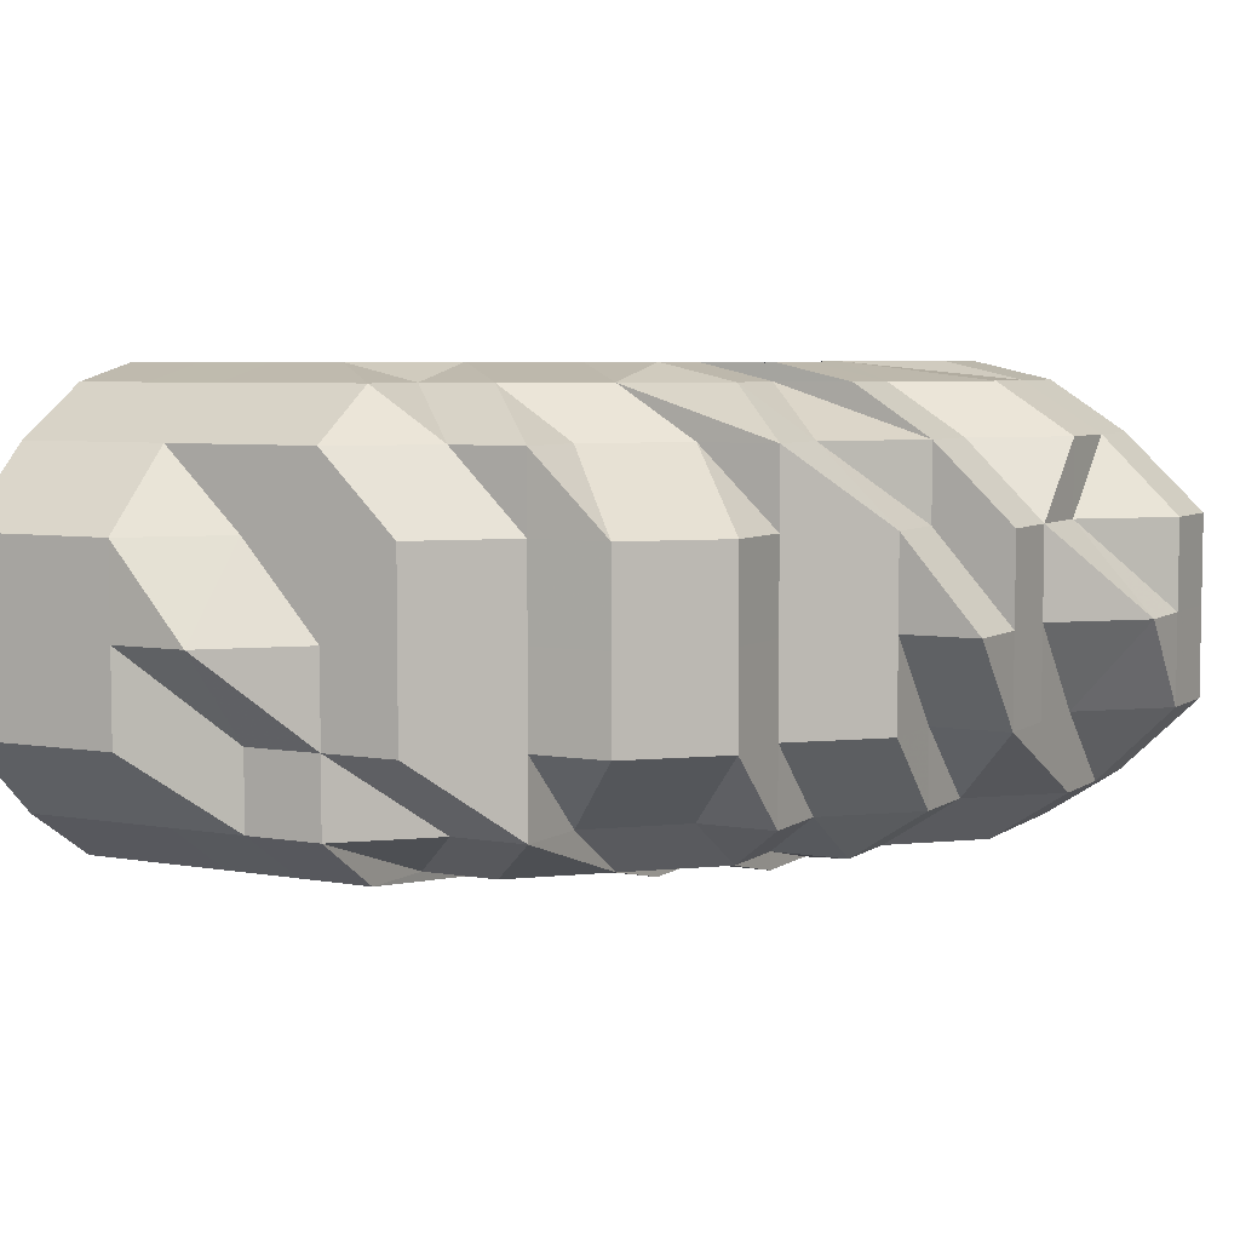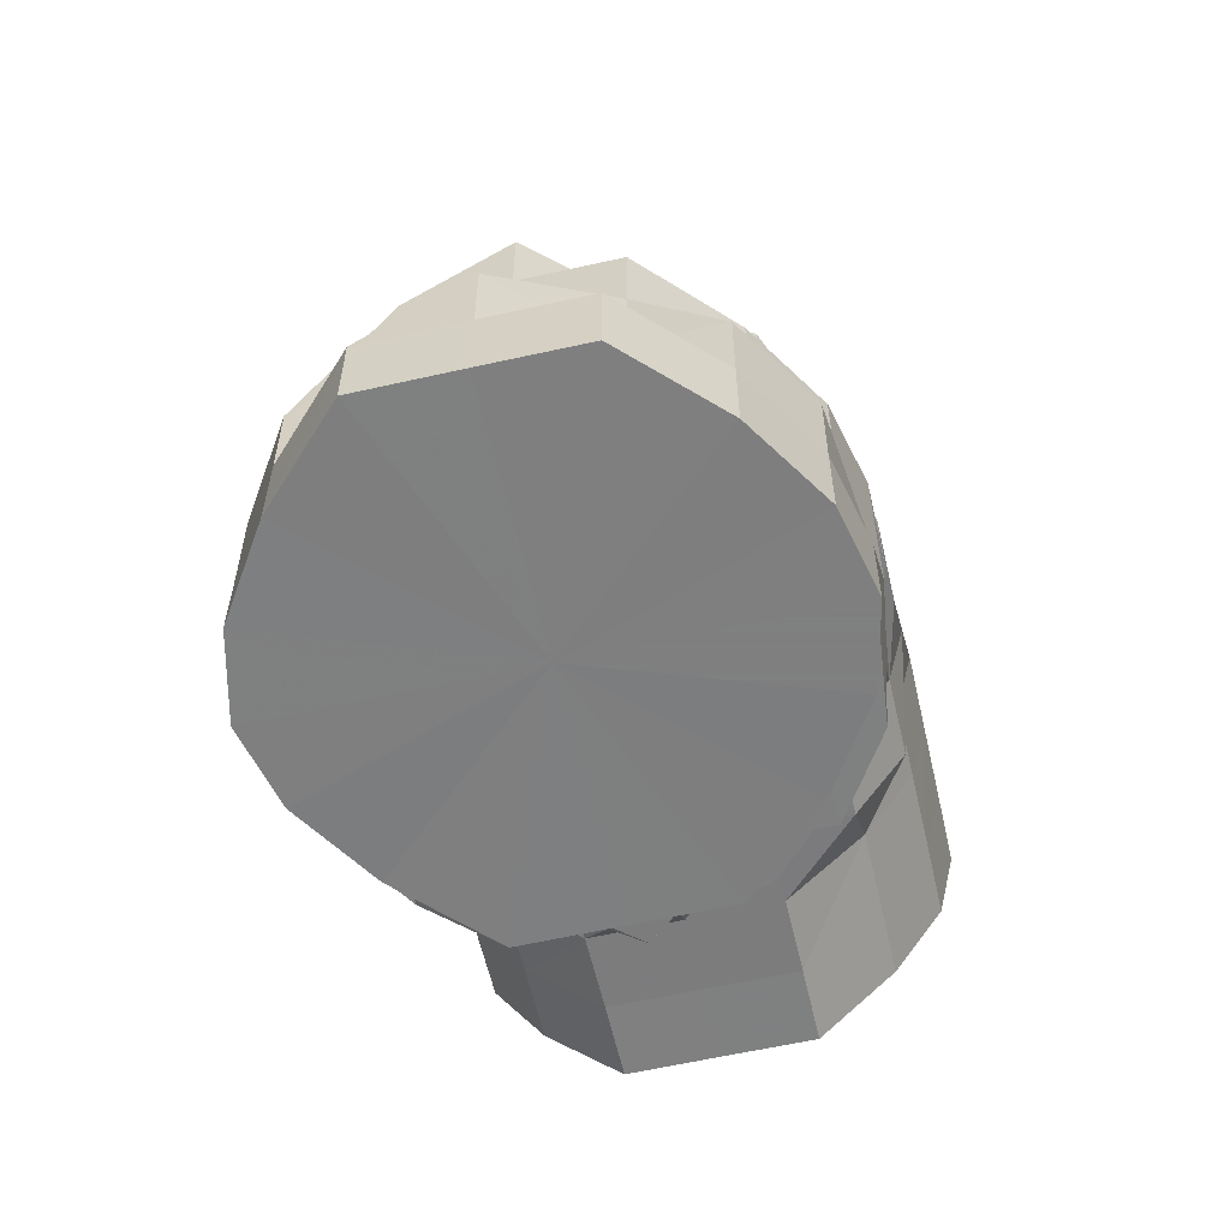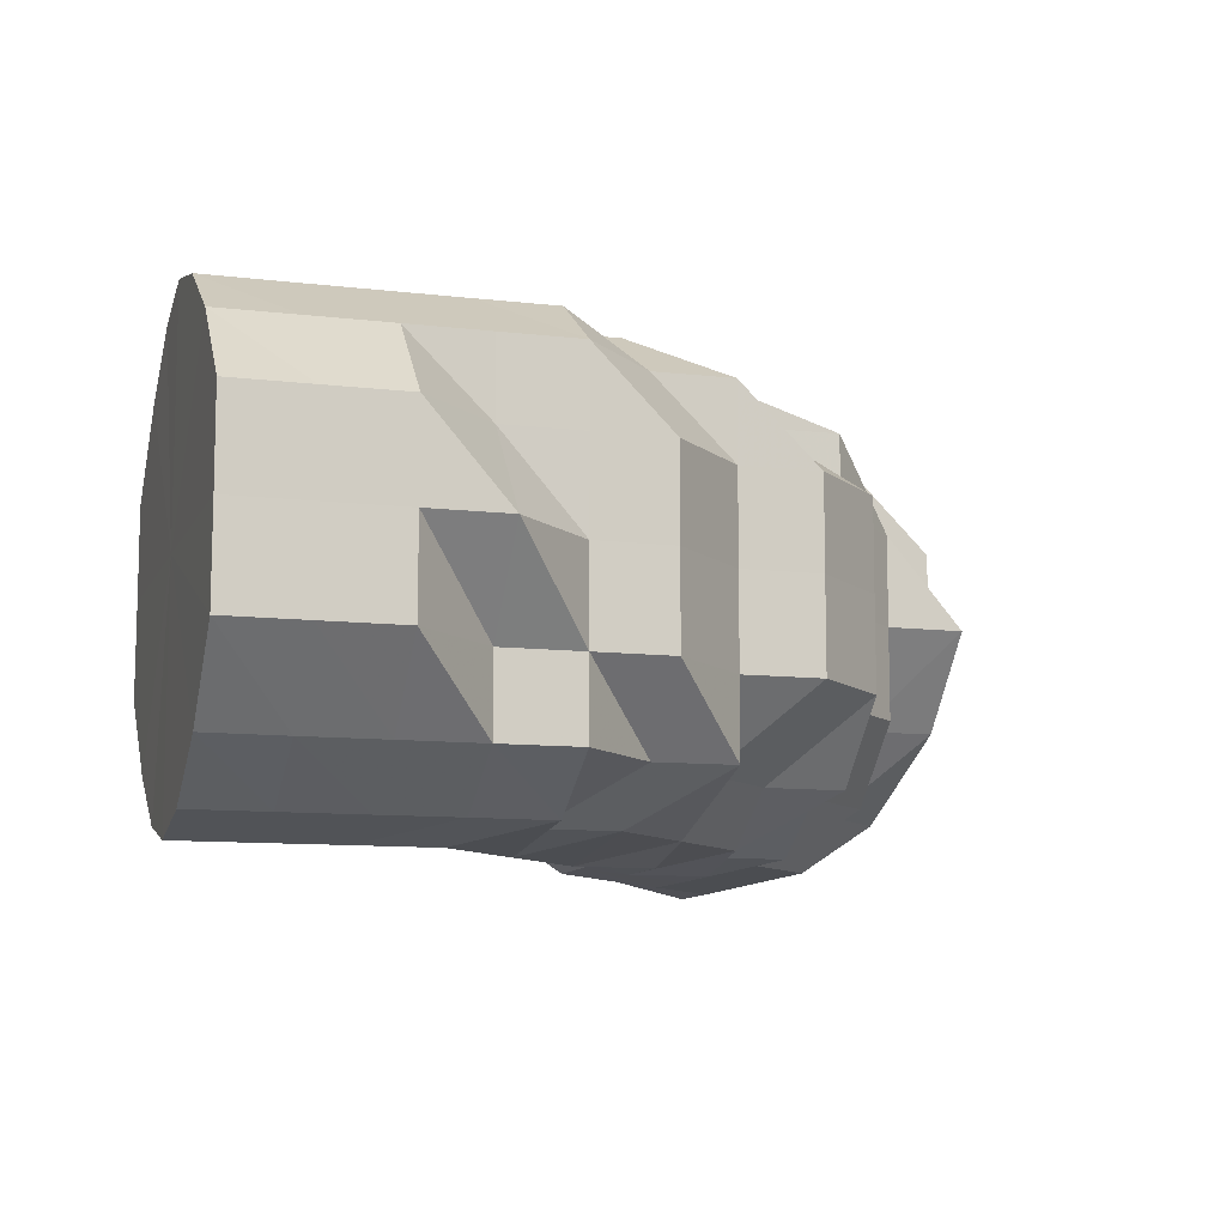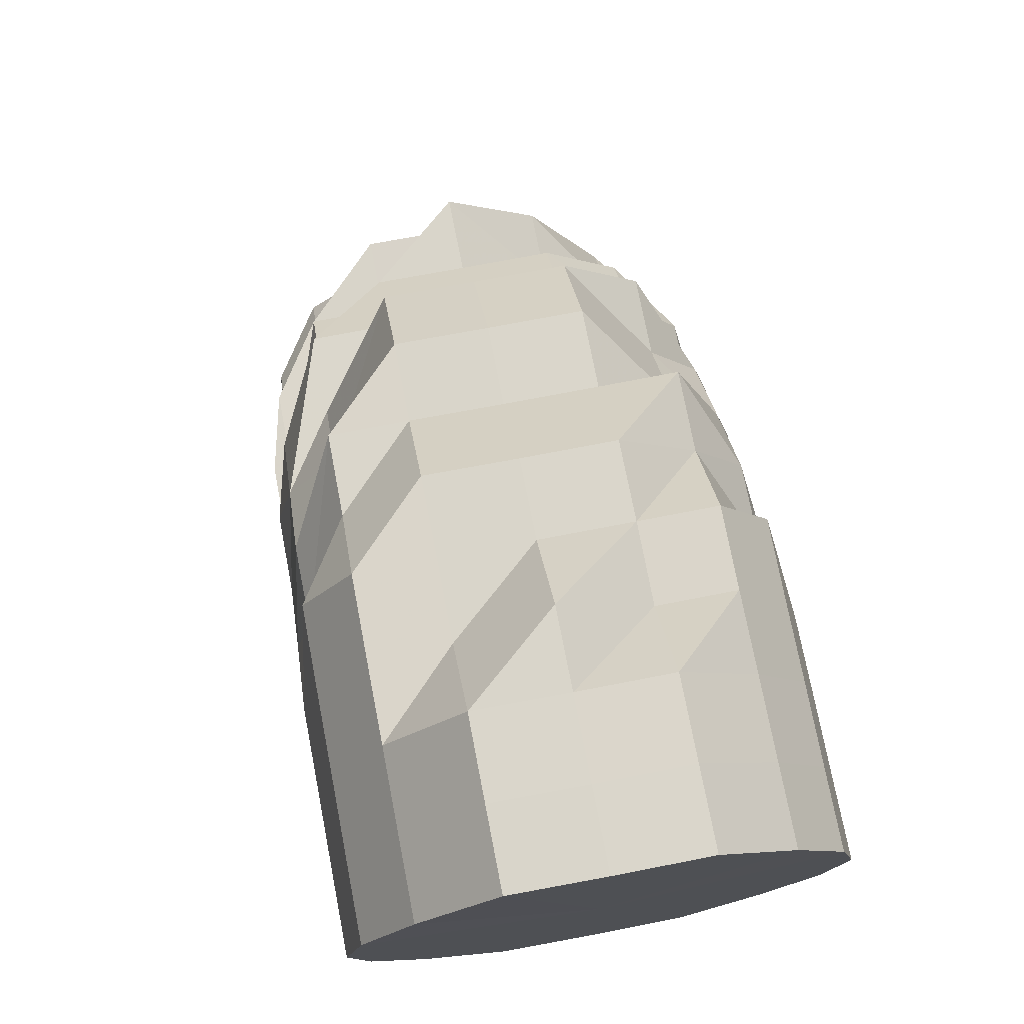
<metadata>
{"format":"obj","ext":"obj","renderer":"f3d","projection":"perspective","resolution":1024,"background":"white","views":[{"elev":5.7,"azim":-151.8,"up":"+Z"},{"elev":-59.5,"azim":-77.0,"up":"+Y"},{"elev":-10.1,"azim":163.0,"up":"+Z"},{"elev":74.0,"azim":79.1,"up":"+Y"}]}
</metadata>
<code>
o 14717
v 2172 1875 12.43
v 2172 1875 12.43
v 2172 1875 12.44
v 2172 1875 12.44
v 2172 1875 12.45
v 2172 1875 12.44
v 2172 1875 12.45
v 2172 1875 12.46
v 2172 1875 12.45
v 2172 1875 12.43
v 2172 1875 12.44
v 2172 1875 12.45
v 2172 1875 12.42
v 2172 1875 12.43
v 2172 1875 12.42
v 2172 1875 12.43
v 2172 1875 12.42
v 2172 1875 12.42
v 2172 1875 12.41
v 2172 1875 12.41
v 2172 1875 12.4
v 2172 1875 12.41
v 2172 1875 12.41
v 2172 1875 12.4
v 2172 1875 12.4
v 2172 1875 12.4
v 2172 1875 12.4
v 2172 1875 12.4
v 2172 1875 12.4
v 2172 1875 12.4
v 2172 1875 12.4
v 2172 1875 12.4
v 2172 1875 12.41
v 2172 1875 12.42
v 2172 1875 12.41
v 2172 1875 12.4
v 2172 1875 12.41
v 2172 1875 12.4
v 2172 1875 12.4
v 2172 1875 12.4
v 2172 1875 12.4
v 2172 1875 12.4
v 2172 1875 12.4
v 2172 1875 12.4
v 2172 1875 12.4
v 2172 1875 12.4
v 2172 1875 12.41
v 2172 1875 12.4
v 2172 1875 12.41
v 2172 1875 12.41
v 2172 1875 12.41
v 2172 1875 12.4
v 2172 1875 12.42
v 2172 1875 12.42
v 2172 1875 12.42
v 2172 1875 12.41
v 2172 1875 12.4
v 2172 1875 12.41
v 2172 1875 12.43
v 2172 1875 12.42
v 2172 1875 12.42
v 2172 1875 12.41
v 2172 1875 12.42
v 2172 1875 12.41
v 2172 1875 12.42
v 2172 1875 12.43
v 2172 1875 12.43
v 2172 1875 12.43
v 2172 1875 12.42
v 2172 1875 12.43
v 2172 1875 12.44
v 2172 1875 12.44
v 2172 1875 12.43
v 2172 1875 12.45
v 2172 1875 12.45
v 2172 1875 12.44
v 2172 1875 12.45
v 2172 1875 12.45
v 2172 1875 12.44
v 2172 1875 12.44
v 2172 1875 12.43
v 2172 1875 12.44
v 2172 1875 12.45
v 2172 1875 12.45
v 2172 1875 12.44
v 2172 1875 12.45
v 2172 1875 12.46
v 2172 1875 12.46
v 2172 1875 12.46
v 2172 1875 12.45
v 2172 1875 12.46
v 2172 1875 12.46
v 2172 1875 12.45
v 2172 1875 12.44
v 2172 1875 12.46
v 2172 1875 12.45
v 2172 1875 12.46
v 2172 1875 12.46
v 2172 1875 12.46
v 2172 1875 12.46
v 2172 1875 12.46
v 2172 1875 12.46
v 2172 1875 12.45
v 2172 1875 12.45
v 2172 1875 12.44
v 2172 1875 12.43
v 2172 1875 12.43
v 2172 1875 12.46
v 2172 1875 12.46
v 2172 1875 12.46
v 2172 1875 12.46
v 2172 1875 12.45
v 2172 1875 12.46
v 2172 1875 12.46
v 2172 1875 12.46
v 2172 1875 12.45
v 2172 1875 12.44
v 2172 1875 12.46
v 2172 1875 12.45
v 2172 1875 12.46
v 2172 1875 12.45
v 2172 1875 12.44
v 2172 1875 12.44
v 2172 1875 12.45
v 2172 1875 12.44
v 2172 1875 12.43
v 2172 1875 12.44
v 2172 1875 12.45
v 2172 1875 12.44
v 2172 1875 12.43
v 2172 1875 12.42
v 2172 1875 12.42
v 2172 1875 12.42
v 2172 1875 12.41
v 2172 1875 12.41
v 2172 1875 12.41
v 2172 1875 12.42
v 2172 1875 12.44
v 2172 1875 12.43
v 2172 1875 12.43
v 2172 1875 12.43
v 2172 1875 12.42
v 2172 1875 12.42
v 2172 1875 12.42
v 2172 1875 12.41
v 2172 1875 12.41
v 2172 1875 12.41
v 2172 1875 12.41
v 2172 1875 12.42
v 2172 1875 12.41
v 2172 1875 12.4
v 2172 1875 12.4
v 2172 1875 12.41
v 2172 1875 12.4
v 2172 1875 12.4
v 2172 1875 12.41
v 2172 1875 12.4
v 2172 1875 12.42
v 2172 1875 12.41
v 2172 1875 12.4
v 2172 1875 12.4
v 2172 1875 12.4
v 2172 1875 12.41
v 2172 1875 12.4
v 2172 1875 12.4
v 2172 1875 12.4
v 2172 1875 12.4
v 2172 1875 12.4
v 2172 1875 12.4
v 2172 1875 12.4
v 2172 1875 12.4
v 2172 1875 12.4
v 2172 1875 12.4
v 2172 1875 12.4
v 2172 1875 12.4
v 2172 1875 12.4
v 2172 1875 12.4
v 2172 1875 12.4
v 2172 1875 12.4
v 2172 1875 12.4
v 2172 1875 12.4
v 2172 1875 12.4
v 2172 1875 12.4
v 2172 1875 12.4
v 2172 1875 12.41
v 2172 1875 12.41
v 2172 1875 12.42
v 2172 1875 12.41
v 2172 1875 12.41
v 2172 1875 12.4
v 2172 1875 12.4
v 2172 1875 12.4
v 2172 1875 12.41
v 2172 1875 12.42
v 2172 1875 12.41
v 2172 1875 12.4
v 2172 1875 12.42
v 2172 1875 12.4
v 2172 1875 12.4
v 2172 1875 12.41
v 2172 1875 12.42
v 2172 1875 12.41
v 2172 1875 12.42
v 2172 1875 12.42
v 2172 1875 12.4
v 2172 1875 12.41
v 2172 1875 12.42
v 2172 1875 12.4
v 2172 1875 12.4
v 2172 1875 12.42
v 2172 1875 12.41
v 2172 1875 12.42
v 2172 1875 12.42
v 2172 1875 12.43
v 2172 1875 12.43
v 2172 1875 12.44
v 2172 1875 12.42
v 2172 1875 12.43
v 2172 1875 12.41
v 2172 1875 12.43
v 2172 1875 12.44
v 2172 1875 12.44
v 2172 1875 12.43
v 2172 1875 12.44
v 2172 1875 12.45
v 2172 1875 12.44
v 2172 1875 12.45
v 2172 1875 12.44
v 2172 1875 12.43
v 2172 1875 12.45
v 2172 1875 12.45
v 2172 1875 12.44
v 2172 1875 12.44
v 2172 1875 12.45
v 2172 1875 12.43
v 2172 1875 12.42
v 2172 1875 12.44
v 2172 1875 12.45
v 2172 1875 12.46
v 2172 1875 12.46
v 2172 1875 12.46
v 2172 1875 12.44
v 2172 1875 12.45
v 2172 1875 12.46
v 2172 1875 12.45
v 2172 1875 12.46
v 2172 1875 12.46
v 2172 1875 12.46
v 2172 1875 12.46
v 2172 1875 12.46
v 2172 1875 12.46
v 2172 1875 12.45
v 2172 1875 12.46
v 2172 1875 12.44
v 2172 1875 12.45
v 2172 1875 12.45
v 2172 1875 12.46
v 2172 1875 12.44
v 2172 1875 12.45
v 2172 1875 12.43
v 2172 1875 12.44
v 2172 1875 12.46
v 2172 1875 12.46
v 2172 1875 12.46
v 2172 1875 12.46
v 2172 1875 12.42
v 2172 1875 12.43
v 2172 1875 12.42
v 2172 1875 12.42
v 2172 1875 12.41
v 2172 1875 12.42
v 2172 1875 12.43
v 2172 1875 12.43
v 2172 1875 12.43
v 2172 1875 12.44
v 2172 1875 12.41
v 2172 1875 12.41
v 2172 1875 12.42
v 2172 1875 12.41
v 2172 1875 12.4
v 2172 1875 12.43
v 2172 1875 12.4
v 2172 1875 12.4
v 2172 1875 12.4
v 2172 1875 12.4
v 2172 1875 12.4
v 2172 1875 12.4
v 2172 1875 12.4
v 2172 1875 12.4
v 2172 1875 12.41
v 2172 1875 12.4
v 2172 1875 12.43
v 2172 1875 12.41
v 2172 1875 12.42
v 2172 1875 12.41
v 2172 1875 12.42
v 2172 1875 12.41
v 2172 1875 12.4
v 2172 1875 12.43
v 2172 1875 12.44
v 2172 1875 12.43
v 2172 1875 12.45
v 2172 1875 12.46
v 2172 1875 12.45
v 2172 1875 12.45
v 2172 1875 12.44
v 2172 1875 12.46
v 2172 1875 12.46
v 2172 1875 12.46
v 2172 1875 12.45
v 2172 1875 12.45
v 2172 1875 12.44
v 2172 1875 12.46
v 2172 1875 12.46
v 2172 1875 12.45
v 2172 1875 12.45
v 2172 1875 12.46
v 2172 1875 12.46
v 2172 1875 12.45
v 2172 1875 12.44
v 2172 1875 12.45
v 2172 1875 12.43
v 2172 1875 12.42
v 2172 1875 12.44
v 2172 1875 12.42
v 2172 1875 12.43
v 2172 1875 12.44
v 2172 1875 12.43
v 2172 1875 12.42
v 2172 1875 12.41
v 2172 1875 12.44
v 2172 1875 12.44
v 2172 1875 12.44
v 2172 1875 12.45
v 2172 1875 12.45
v 2172 1875 12.46
v 2172 1875 12.46
v 2172 1875 12.46
v 2172 1875 12.46
v 2172 1875 12.46
v 2172 1875 12.46
v 2172 1875 12.46
v 2172 1875 12.46
v 2172 1875 12.46
v 2172 1875 12.46
v 2172 1875 12.46
v 2172 1875 12.46
v 2172 1875 12.46
v 2172 1875 12.46
v 2172 1875 12.45
v 2172 1875 12.46
v 2172 1875 12.46
v 2172 1875 12.46
v 2172 1875 12.46
v 2172 1875 12.46
v 2172 1875 12.46
v 2172 1875 12.46
v 2172 1875 12.45
v 2172 1875 12.46
v 2172 1875 12.45
v 2172 1875 12.44
v 2172 1875 12.45
v 2172 1875 12.44
v 2172 1875 12.43
v 2172 1875 12.44
v 2172 1875 12.43
v 2172 1875 12.42
v 2172 1875 12.42
v 2172 1875 12.41
v 2172 1875 12.4
v 2172 1875 12.4
v 2172 1875 12.41
v 2172 1875 12.4
v 2172 1875 12.4
v 2172 1875 12.4
v 2172 1875 12.4
v 2172 1875 12.4
v 2172 1875 12.45
v 2172 1875 12.44
v 2172 1875 12.44
v 2172 1875 12.43
v 2172 1875 12.42
v 2172 1875 12.42
v 2172 1875 12.42
v 2172 1875 12.41
v 2172 1875 12.46
v 2172 1875 12.46
v 2172 1875 12.46
v 2172 1875 12.4
v 2172 1875 12.4
v 2172 1875 12.4
v 2172 1875 12.46
v 2172 1875 12.46
v 2172 1875 12.46
v 2172 1875 12.4
v 2172 1875 12.4
v 2172 1875 12.4
v 2172 1875 12.43
v 2172 1875 12.44
v 2172 1875 12.44
v 2172 1875 12.44
v 2172 1875 12.43
v 2172 1875 12.43
v 2172 1875 12.45
v 2172 1875 12.44
v 2172 1875 12.44
v 2172 1875 12.43
v 2172 1875 12.43
v 2172 1875 12.42
v 2172 1875 12.46
v 2172 1875 12.46
v 2172 1875 12.46
v 2172 1875 12.46
v 2172 1875 12.41
v 2172 1875 12.41
v 2172 1875 12.4
v 2172 1875 12.43
v 2172 1875 12.44
v 2172 1875 12.43
v 2172 1875 12.45
v 2172 1875 12.42
v 2172 1875 12.46
v 2172 1875 12.41
v 2172 1875 12.46
v 2172 1875 12.4
v 2172 1875 12.46
v 2172 1875 12.4
v 2172 1875 12.45
v 2172 1875 12.4
v 2172 1875 12.44
v 2172 1875 12.41
v 2172 1875 12.43
v 2172 1875 12.42
f 1 2 3
f 3 4 5
f 2 4 6
f 5 7 8
f 4 7 9
f 2 10 4
f 4 11 7
f 10 11 4
f 11 12 7
f 13 10 2
f 10 14 11
f 15 13 2
f 15 2 16
f 17 15 1
f 13 18 10
f 18 14 10
f 19 13 15
f 20 18 13
f 19 20 13
f 21 22 20
f 20 23 18
f 24 20 19
f 24 25 20
f 26 25 24
f 26 27 28
f 29 26 24
f 30 31 29
f 32 24 19
f 29 24 32
f 32 19 33
f 33 19 15
f 33 15 34
f 35 33 17
f 36 32 33
f 36 33 37
f 29 32 36
f 38 36 35
f 39 29 36
f 39 36 40
f 41 39 38
f 42 29 39
f 42 39 43
f 44 42 41
f 42 45 29
f 45 46 29
f 47 48 46
f 49 46 45
f 49 45 42
f 49 50 46
f 50 51 52
f 53 54 51
f 55 50 49
f 56 49 42
f 56 42 57
f 55 49 56
f 58 56 44
f 59 60 55
f 55 61 62
f 63 55 56
f 63 56 64
f 65 63 58
f 66 55 63
f 66 67 55
f 68 66 63
f 68 63 69
f 70 68 65
f 71 67 66
f 71 72 73
f 74 75 72
f 76 71 66
f 76 66 68
f 77 71 76
f 77 78 79
f 80 76 68
f 80 68 81
f 82 80 70
f 83 76 80
f 83 77 76
f 84 80 85
f 84 83 80
f 86 84 82
f 87 77 83
f 87 88 77
f 88 74 77
f 88 89 74
f 89 90 74
f 91 89 92
f 90 93 94
f 95 96 90
f 89 97 90
f 98 97 99
f 100 101 98
f 102 101 97
f 103 104 100
f 105 104 103
f 106 107 105
f 101 108 97
f 108 109 110
f 108 111 97
f 97 111 112
f 108 113 111
f 111 113 112
f 114 108 101
f 115 114 101
f 104 114 115
f 112 116 117
f 118 119 112
f 120 112 121
f 121 122 123
f 124 112 122
f 112 125 122
f 122 125 126
f 127 122 126
f 128 127 129
f 129 127 130
f 127 126 67
f 67 126 131
f 130 131 132
f 131 133 134
f 132 135 136
f 126 137 131
f 138 139 126
f 126 140 137
f 140 141 142
f 140 143 137
f 143 144 145
f 137 143 146
f 143 147 146
f 137 146 148
f 149 148 150
f 146 147 151
f 148 146 152
f 146 151 152
f 153 154 151
f 148 152 155
f 156 148 155
f 152 151 157
f 158 156 159
f 159 156 160
f 151 161 157
f 151 162 161
f 163 164 162
f 162 165 161
f 152 166 167
f 168 167 169
f 152 170 168
f 155 152 168
f 155 171 172
f 173 172 174
f 155 175 173
f 176 155 173
f 156 155 176
f 176 173 177
f 178 176 177
f 136 176 179
f 179 177 180
f 177 173 181
f 182 181 183
f 173 184 181
f 181 184 185
f 185 186 187
f 184 188 185
f 184 189 188
f 184 190 189
f 191 190 192
f 189 193 194
f 190 195 189
f 190 196 195
f 188 189 197
f 198 196 199
f 196 200 195
f 189 201 197
f 202 197 203
f 195 200 204
f 196 205 200
f 206 204 207
f 208 205 209
f 200 210 204
f 205 211 200
f 200 211 210
f 211 212 210
f 212 213 214
f 215 214 216
f 210 217 218
f 211 219 217
f 210 215 220
f 204 210 220
f 220 215 221
f 215 222 221
f 204 220 223
f 201 204 223
f 220 221 224
f 223 220 224
f 221 222 225
f 224 226 227
f 223 224 228
f 201 223 229
f 229 223 228
f 197 201 229
f 228 224 230
f 224 231 230
f 229 228 232
f 233 230 234
f 197 229 235
f 235 229 232
f 236 197 235
f 232 237 238
f 230 231 239
f 239 240 241
f 231 225 239
f 242 225 243
f 230 239 244
f 245 230 244
f 225 246 239
f 239 246 247
f 246 248 247
f 247 249 250
f 246 251 249
f 225 252 246
f 222 252 225
f 252 253 246
f 222 254 252
f 252 255 253
f 254 255 252
f 256 257 253
f 254 258 259
f 260 254 261
f 253 262 263
f 264 263 265
f 266 267 260
f 268 269 267
f 270 268 271
f 271 272 273
f 272 274 275
f 269 107 267
f 276 269 268
f 277 276 268
f 269 278 107
f 276 279 269
f 279 278 269
f 280 276 277
f 278 281 107
f 282 279 276
f 280 282 276
f 282 283 279
f 284 280 277
f 284 277 211
f 205 284 211
f 161 284 205
f 161 280 284
f 157 161 205
f 161 285 280
f 285 282 280
f 285 286 282
f 165 285 161
f 165 287 285
f 288 289 285
f 290 288 165
f 289 291 282
f 288 289 292
f 289 291 292
f 290 288 292
f 291 293 292
f 291 293 279
f 294 290 292
f 294 290 295
f 296 295 297
f 297 295 298
f 299 294 143
f 299 294 292
f 300 299 301
f 300 299 292
f 302 300 292
f 303 302 292
f 303 302 304
f 304 305 306
f 307 303 292
f 307 303 308
f 309 308 310
f 310 311 312
f 313 314 309
f 314 315 316
f 317 307 292
f 317 307 318
f 319 317 292
f 320 319 292
f 320 319 321
f 322 320 292
f 323 322 292
f 293 323 292
f 322 320 324
f 293 323 325
f 323 322 326
f 324 327 321
f 326 328 324
f 325 329 326
f 279 330 325
f 279 325 278
f 278 325 281
f 325 326 281
f 326 324 331
f 281 326 331
f 331 324 321
f 281 331 332
f 107 281 332
f 107 332 333
f 333 332 104
f 332 331 334
f 332 334 104
f 331 321 334
f 104 334 114
f 321 335 336
f 334 337 114
f 334 321 337
f 114 337 108
f 321 338 337
f 337 338 108
f 321 339 338
f 338 318 108
f 338 339 318
f 7 340 341
f 7 12 340
f 8 340 342
f 342 343 344
f 340 343 345
f 344 346 86
f 343 346 347
f 340 348 343
f 12 348 340
f 343 349 346
f 348 349 343
f 346 84 350
f 346 351 84
f 349 351 346
f 351 83 84
f 351 352 83
f 352 87 83
f 349 353 351
f 353 352 351
f 354 87 352
f 353 354 352
f 354 88 87
f 354 355 88
f 239 355 354
f 244 239 354
f 356 244 354
f 356 354 353
f 245 244 356
f 357 356 353
f 357 353 349
f 358 245 356
f 358 356 357
f 232 245 358
f 359 357 349
f 348 359 349
f 360 358 357
f 360 357 359
f 361 232 358
f 361 358 360
f 235 232 361
f 362 359 348
f 362 360 359
f 12 362 348
f 363 361 360
f 363 360 362
f 364 235 361
f 364 361 363
f 236 235 364
f 365 362 12
f 365 363 362
f 11 365 12
f 14 365 11
f 366 363 365
f 14 366 365
f 366 364 363
f 367 236 364
f 367 364 366
f 185 236 367
f 368 366 14
f 368 367 366
f 18 368 14
f 23 368 18
f 369 367 368
f 23 369 368
f 369 185 367
f 181 185 369
f 370 369 23
f 370 181 369
f 371 370 372
f 373 374 371
f 375 376 377
f 378 379 380
f 381 382 383
f 383 384 385
f 386 387 388
f 389 390 391
f 392 393 394
f 395 396 397
f 398 399 400
f 401 402 403
f 404 405 406
f 406 405 407
f 407 408 409
f 410 411 404
f 412 413 410
f 414 415 416
f 417 418 419
f 418 420 419
f 421 417 419
f 420 422 419
f 423 421 419
f 422 424 419
f 425 423 419
f 424 426 419
f 427 425 419
f 426 428 419
f 429 427 419
f 428 430 419
f 431 429 419
f 430 432 419
f 433 431 419
f 432 433 419

</code>
